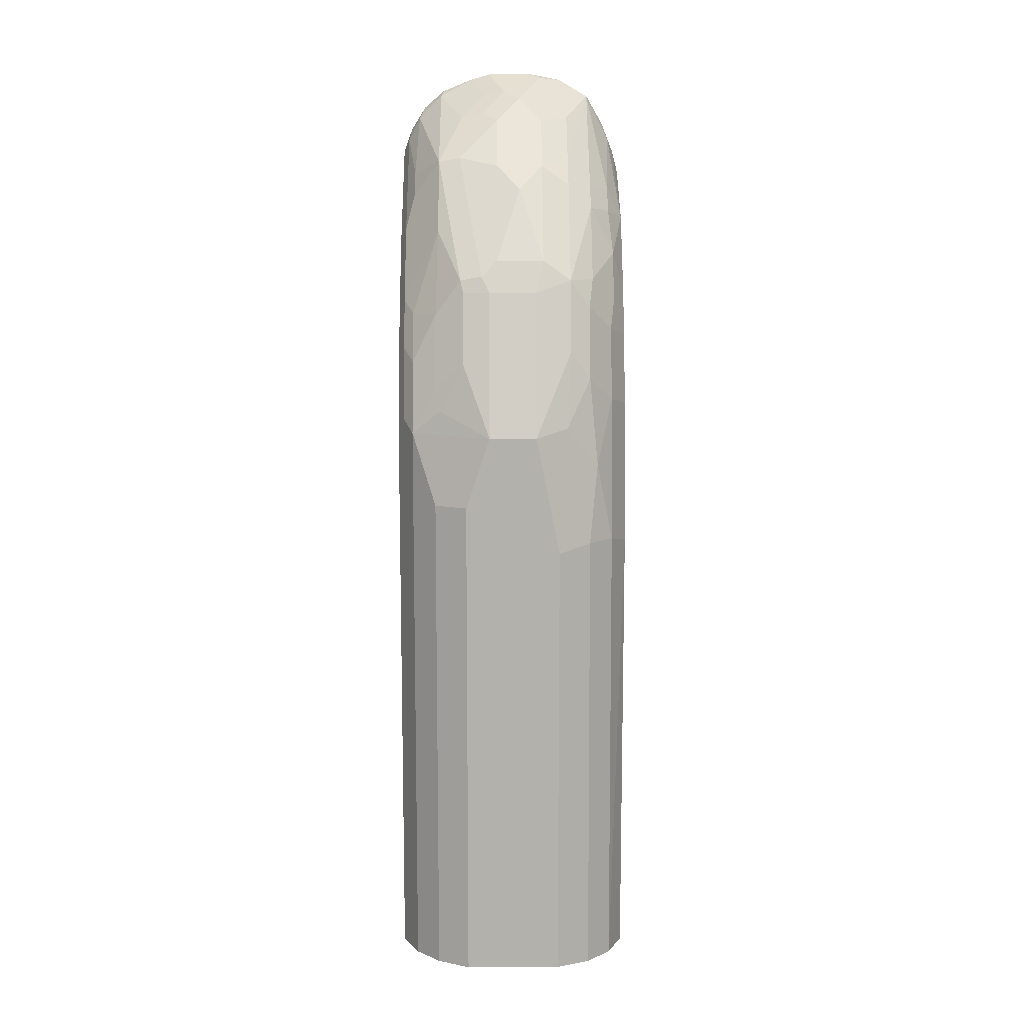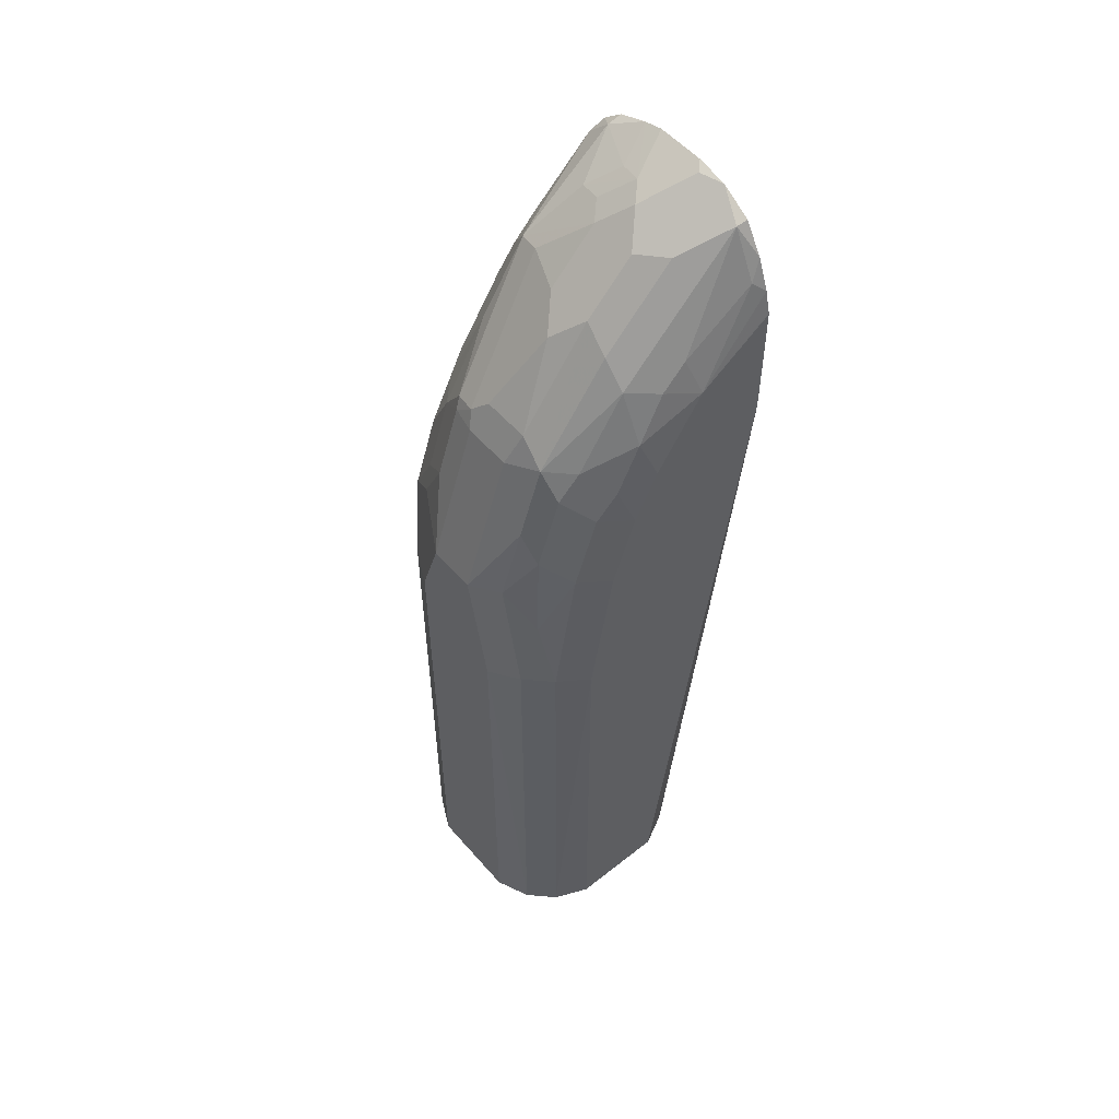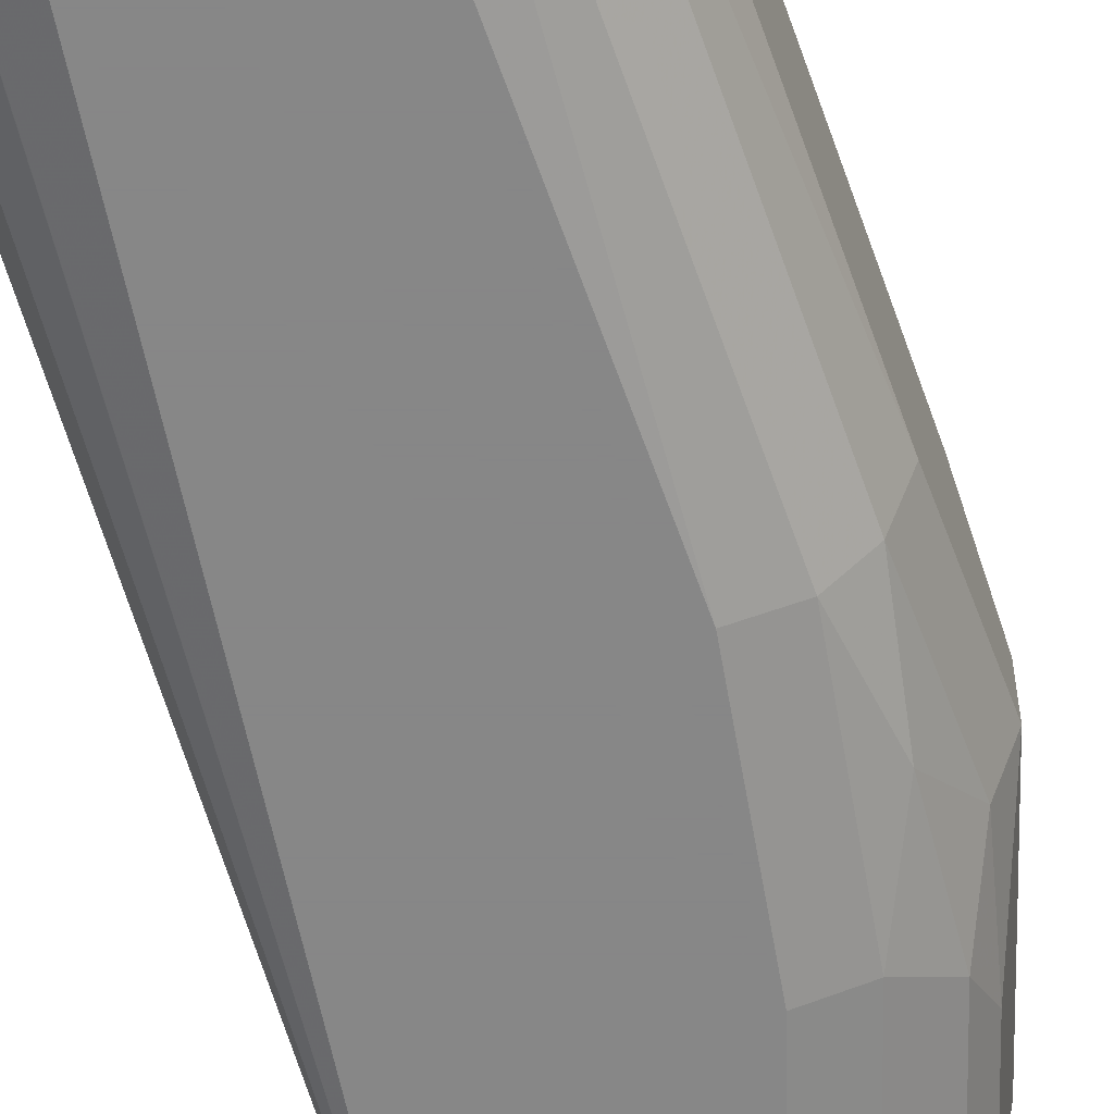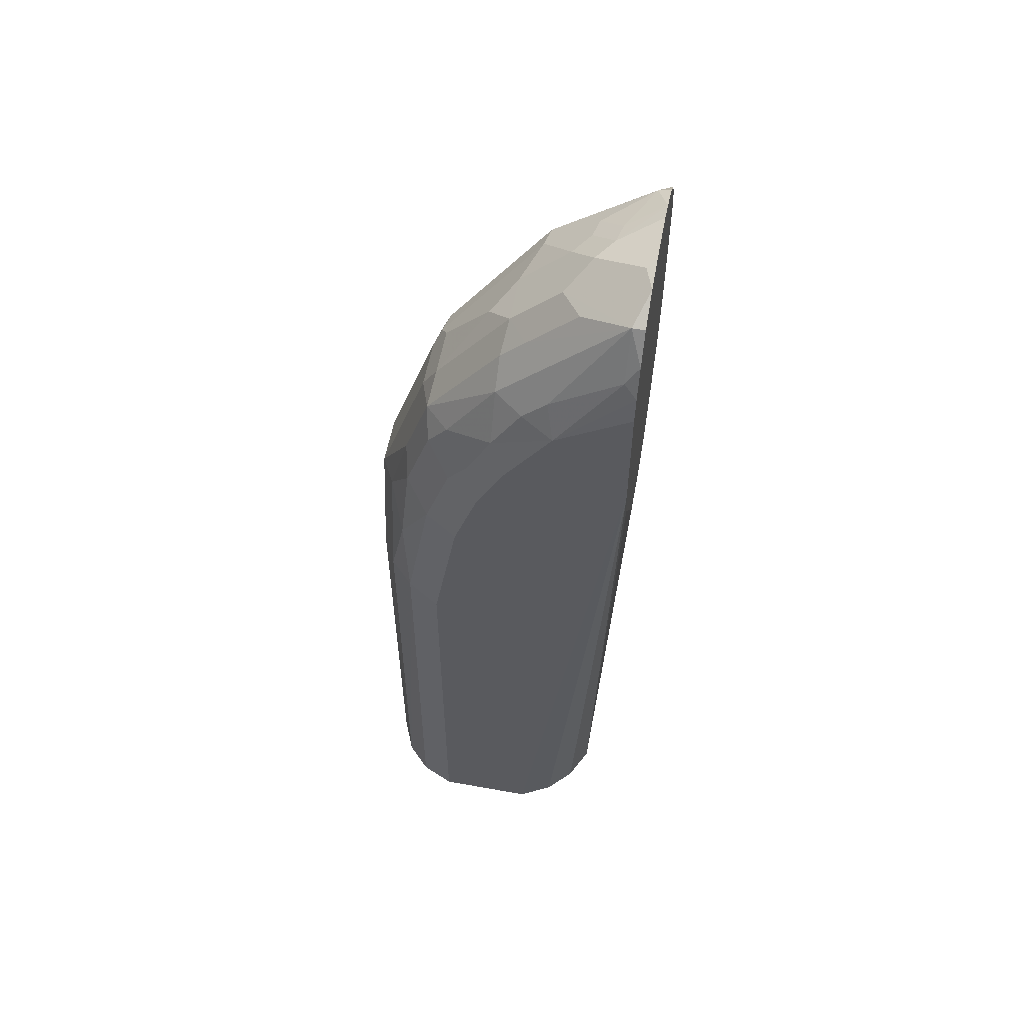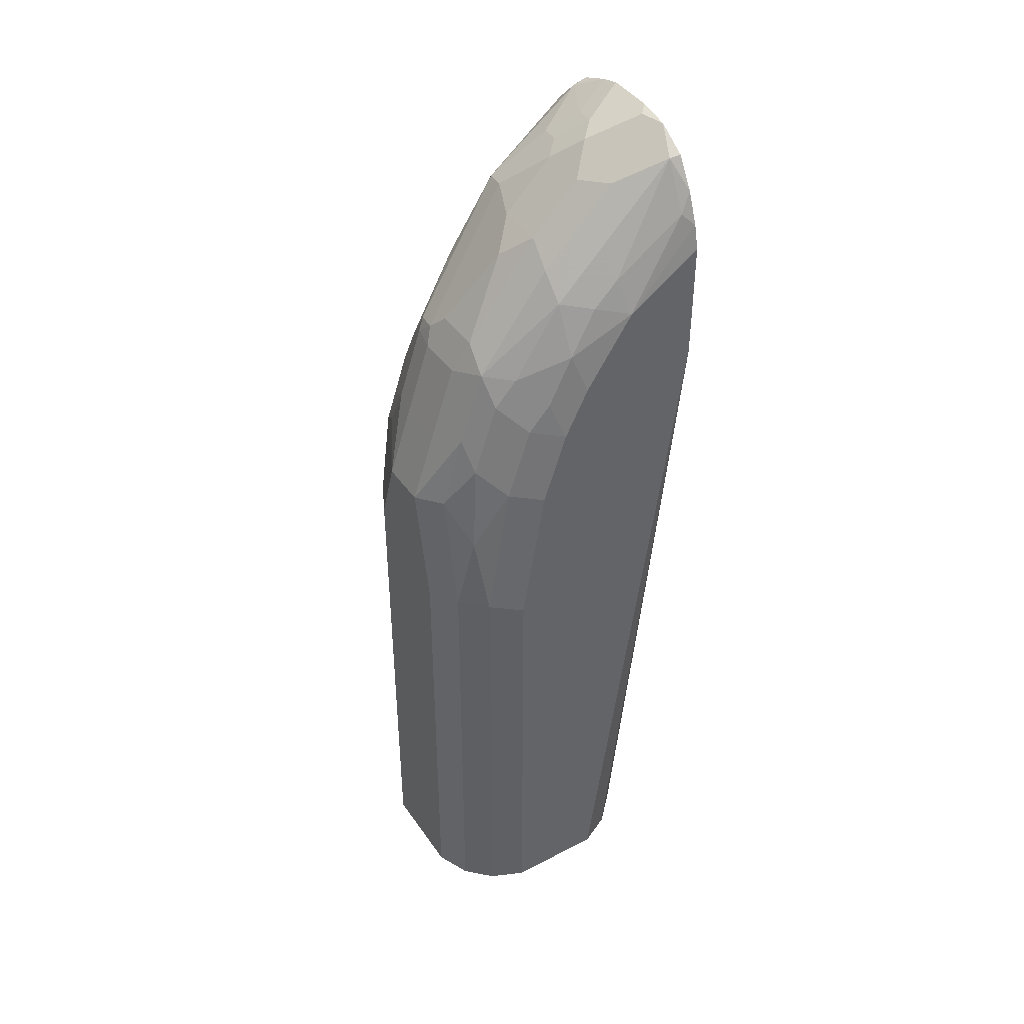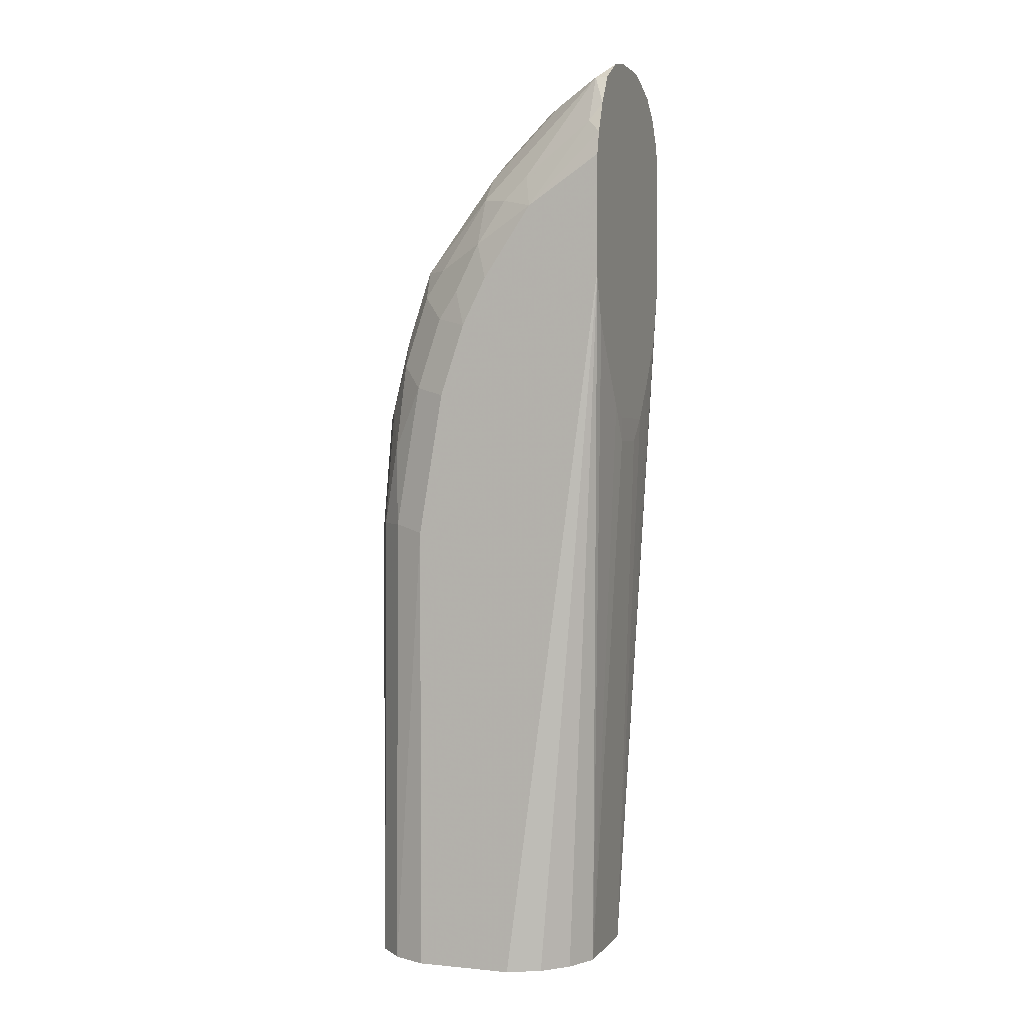
<metadata>
{"format":"obj","ext":"obj","renderer":"f3d","projection":"perspective","resolution":1024,"background":"white","views":[{"elev":11.1,"azim":89.5,"up":"+Y"},{"elev":54.1,"azim":140.0,"up":"+Y"},{"elev":-62.3,"azim":19.4,"up":"+Z"},{"elev":57.0,"azim":-169.4,"up":"+Y"},{"elev":42.2,"azim":148.2,"up":"+Y"},{"elev":2.3,"azim":-160.9,"up":"+Y"}]}
</metadata>
<code>
v 0.399 0.4896 -0.01813
v 0.3869 0.4957 -0.0423
v 0.3718 0.5531 -0.04534
v 0.3809 0.5441 -0.01813
v 0.399 0.4896 0.01813
v 0.399 0.399 -0.03627
v 0.3688 0.532 -0.06045
v 0.3869 0.4051 -0.06045
v 0.3748 0.4654 -0.06648
v 0.3537 0.6075 -0.04534
v 0.3809 0.5441 0.01813
v 0.3627 0.5985 -0.01813
v 0.3763 0.5078 0.05667
v 0.3688 0.4896 0.07857
v 0.399 0.4352 0.03627
v 0.3763 0.5441 0.03852
v 0.399 0.0548 -0.03627
v 0.388 0.0548 -0.06158
v 0.3506 0.5138 -0.07857
v 0.3325 0.5683 -0.07857
v 0.3506 0.5864 -0.06045
v 0.3688 0.4051 -0.07857
v 0.3355 0.6075 -0.06347
v 0.2992 0.6619 -0.06347
v 0.2992 0.6801 -0.04534
v 0.2962 0.6952 -0.02418
v 0.3506 0.6227 -0.02418
v 0.3627 0.5985 0.01813
v 0.3582 0.5985 0.03852
v 0.3688 0.5259 0.06045
v 0.3869 0.4352 0.06045
v 0.3506 0.5441 0.07857
v 0.3537 0.4987 0.08614
v 0.3446 0.4896 0.09068
v 0.3569 0.0548 0.0845
v 0.3688 0.0548 0.07857
v 0.3931 0.0548 0.04809
v 0.399 0.0548 0.03627
v 0.3699 0.0548 -0.07971
v 0.3264 0.5078 -0.09068
v 0.3083 0.5622 -0.09068
v 0.3174 0.5894 -0.08161
v 0.2992 0.6257 -0.08161
v 0.3446 0.399 -0.09068
v 0.2811 0.6801 -0.06347
v 0.2781 0.6589 -0.07857
v 0.2811 0.6982 -0.04534
v 0.26 0.7315 -0.02418
v 0.2418 0.7496 -0.006036
v 0.2962 0.6952 0.01209
v 0.3144 0.6771 -0.006036
v 0.3506 0.6227 0.01209
v 0.3567 0.6105 0.02418
v 0.3537 0.6075 0.0408
v 0.3506 0.5803 0.06045
v 0.3869 0.0548 0.06045
v 0.387 0.0548 0.06018
v 0.3355 0.5531 0.08614
v 0.3325 0.5803 0.07857
v 0.3264 0.5441 0.09068
v 0.3446 0.0548 0.09068
v 0.3446 0.0548 -0.09068
v 0.2902 0.5985 -0.09068
v 0.2539 0.6529 -0.09068
v 0.26 0.6771 -0.07857
v 0.263 0.6982 -0.06347
v 0.2086 0.7526 -0.06347
v 0.2449 0.7345 -0.04534
v 0.2056 0.7678 -0.02418
v 0.1993 0.7709 -0.01786
v 0.1993 0.7709 0.01839
v 0.2297 0.7556 0.006036
v 0.26 0.7315 0.01209
v 0.2841 0.7012 0.0423
v 0.2811 0.6982 0.05894
v 0.3174 0.6438 0.05894
v 0.3174 0.5894 0.08614
v 0.3174 0.6257 0.06801
v 0.3083 0.5803 0.09068
v 0.2721 0.0548 0.09068
v 0.2721 0.0548 -0.09068
v 0.1995 0.6891 -0.09068
v 0.1993 0.6904 -0.09041
v 0.1993 0.707 -0.08626
v 0.2086 0.7163 -0.08161
v 0.1993 0.7301 -0.07721
v 0.1993 0.7526 -0.06347
v 0.1993 0.7664 -0.04092
v 0.1993 0.7666 0.03357
v 0.2267 0.7526 0.02267
v 0.2449 0.7345 0.0408
v 0.2479 0.7375 0.02418
v 0.2086 0.7526 0.05894
v 0.2086 0.7345 0.07706
v 0.2539 0.6891 0.07934
v 0.2721 0.671 0.07934
v 0.2811 0.6438 0.08614
v 0.2721 0.6347 0.09068
v 0.258 0.0548 0.0866
v 0.1995 0.5985 0.09068
v 0.1993 0.5985 0.09063
v 0.2481 0.0548 -0.07872
v 0.1993 0.5982 -0.09054
v 0.1995 0.5985 -0.09068
v 0.1993 0.6891 -0.09068
v 0.1993 0.7664 0.03419
v 0.1995 0.7572 0.05667
v 0.1993 0.757 0.05699
v 0.1993 0.7437 0.07263
v 0.1993 0.7433 0.07293
v 0.1993 0.7257 0.08393
v 0.2086 0.7163 0.08614
v 0.2267 0.6982 0.08614
v 0.2358 0.671 0.09068
v 0.2479 0.0548 0.07857
v 0.1993 0.6166 0.09068
v 0.1993 0.58 0.08601
v 0.2176 0.0548 0.03627
v 0.2217 0.0548 0.05033
v 0.2297 0.0548 0.06045
v 0.2479 0.0548 -0.07857
v 0.1993 0.5624 -0.07927
v 0.1993 0.6347 -0.09068
v 0.2297 0.0548 -0.06045
v 0.2237 0.0548 -0.04836
v 0.2176 0.0548 -0.03627
v 0.1993 0.7572 0.0566
v 0.1993 0.7073 0.09068
v 0.1995 0.7073 0.09068
v 0.1993 0.555 0.07975
v 0.1993 0.5215 0.0588
v 0.1993 0.4909 0.03652
v 0.1993 0.4902 0.03574
v 0.1995 0.4715 0.01813
v 0.1993 0.562 -0.07902
v 0.1995 0.4715 -0.01813
v 0.1993 0.4992 -0.03613
v 0.1993 0.4902 -0.01786
v 0.1993 0.4907 -0.01903
f 70 88 87
f 70 86 84
f 70 84 83
f 70 138 133
f 70 105 123
f 70 123 103
f 70 103 122
f 70 122 135
f 70 135 137
f 70 137 139
f 70 139 138
f 69 88 70
f 70 87 86
f 70 83 105
f 70 130 117
f 70 132 131
f 72 89 90
f 71 89 72
f 67 88 69
f 70 89 71
f 70 106 89
f 70 127 106
f 70 133 132
f 70 108 127
f 70 110 109
f 70 128 111
f 70 116 128
f 70 101 116
f 70 117 101
f 70 131 130
f 70 109 108
f 70 111 110
f 53 75 54
f 67 86 87
f 46 64 65
f 72 90 91
f 47 66 67
f 47 67 68
f 48 68 67
f 48 67 69
f 48 69 49
f 49 69 70
f 49 70 71
f 49 71 72
f 49 72 73
f 49 73 50
f 50 73 74
f 50 74 52
f 50 52 51
f 52 74 53
f 53 74 75
f 67 85 86
f 65 67 66
f 65 85 67
f 64 85 65
f 64 84 85
f 64 83 84
f 67 87 88
f 64 82 83
f 59 76 78
f 58 79 60
f 58 77 79
f 55 76 59
f 54 75 76
f 54 76 55
f 59 78 77
f 72 91 92
f 99 101 115
f 73 92 91
f 101 117 118
f 101 118 119
f 101 119 120
f 101 120 115
f 102 121 103
f 103 123 104
f 103 121 124
f 103 124 125
f 103 125 126
f 103 126 122
f 106 127 107
f 107 127 108
f 111 128 129
f 111 129 112
f 112 129 113
f 113 129 114
f 117 130 118
f 45 66 47
f 136 139 137
f 136 138 139
f 133 136 134
f 133 138 136
f 126 137 135
f 100 116 101
f 126 136 137
f 118 136 126
f 118 134 136
f 118 133 134
f 118 132 133
f 118 131 132
f 118 130 131
f 122 126 135
f 72 92 73
f 97 114 98
f 96 113 97
f 73 91 75
f 73 75 74
f 75 91 93
f 75 93 94
f 75 94 95
f 75 95 96
f 75 96 97
f 75 97 76
f 76 97 78
f 77 78 97
f 77 97 79
f 79 97 98
f 80 100 101
f 80 101 99
f 81 102 103
f 81 103 104
f 82 105 83
f 96 112 113
f 95 112 96
f 94 112 95
f 94 111 112
f 94 110 111
f 94 109 110
f 97 113 114
f 93 109 94
f 93 107 108
f 93 106 107
f 90 93 91
f 89 93 90
f 89 106 93
f 84 86 85
f 93 108 109
f 45 65 66
f 13 30 14
f 43 64 46
f 10 25 26
f 10 26 27
f 10 27 12
f 11 28 29
f 11 29 16
f 12 27 52
f 12 52 28
f 13 16 30
f 14 30 32
f 14 32 33
f 14 33 34
f 14 34 35
f 14 35 36
f 14 36 56
f 10 24 25
f 14 56 31
f 15 57 37
f 15 37 38
f 16 29 30
f 17 38 37
f 17 37 57
f 17 57 56
f 17 56 36
f 17 36 35
f 17 35 61
f 17 61 80
f 17 80 99
f 17 99 115
f 17 115 120
f 17 120 119
f 15 31 57
f 10 23 24
f 10 21 23
f 9 22 19
f 1 2 3
f 1 3 4
f 1 4 11
f 1 11 5
f 1 5 15
f 1 15 38
f 1 38 17
f 1 17 6
f 1 6 2
f 2 7 3
f 45 46 65
f 2 8 9
f 2 9 7
f 3 7 10
f 3 10 4
f 4 10 12
f 4 12 28
f 8 18 22
f 8 22 9
f 7 21 10
f 7 20 21
f 7 19 20
f 7 9 19
f 17 119 118
f 6 18 8
f 5 16 13
f 5 11 16
f 5 31 15
f 5 14 31
f 5 13 14
f 4 28 11
f 6 17 18
f 17 118 126
f 2 6 8
f 17 125 124
f 30 55 32
f 31 56 57
f 32 58 33
f 32 55 59
f 32 59 77
f 32 77 58
f 33 58 60
f 33 60 34
f 34 60 79
f 34 79 98
f 34 98 114
f 34 114 129
f 34 129 128
f 34 128 116
f 34 116 100
f 34 100 80
f 34 80 61
f 17 126 125
f 43 63 64
f 42 63 43
f 41 63 42
f 40 63 41
f 40 64 63
f 29 55 30
f 40 105 82
f 40 104 123
f 40 81 104
f 40 62 81
f 40 44 62
f 39 62 44
f 34 61 35
f 40 123 105
f 29 54 55
f 40 82 64
f 28 53 29
f 17 124 121
f 29 53 54
f 17 121 102
f 17 102 81
f 17 62 39
f 17 39 18
f 18 39 22
f 19 22 44
f 19 44 40
f 19 40 20
f 20 41 42
f 20 42 43
f 20 43 21
f 20 40 41
f 21 43 23
f 17 81 62
f 23 43 24
f 22 39 44
f 26 51 27
f 26 49 50
f 26 48 49
f 28 52 53
f 26 68 48
f 26 50 51
f 27 51 52
f 25 47 26
f 24 46 45
f 24 43 46
f 24 47 25
f 26 47 68
f 24 45 47

</code>
